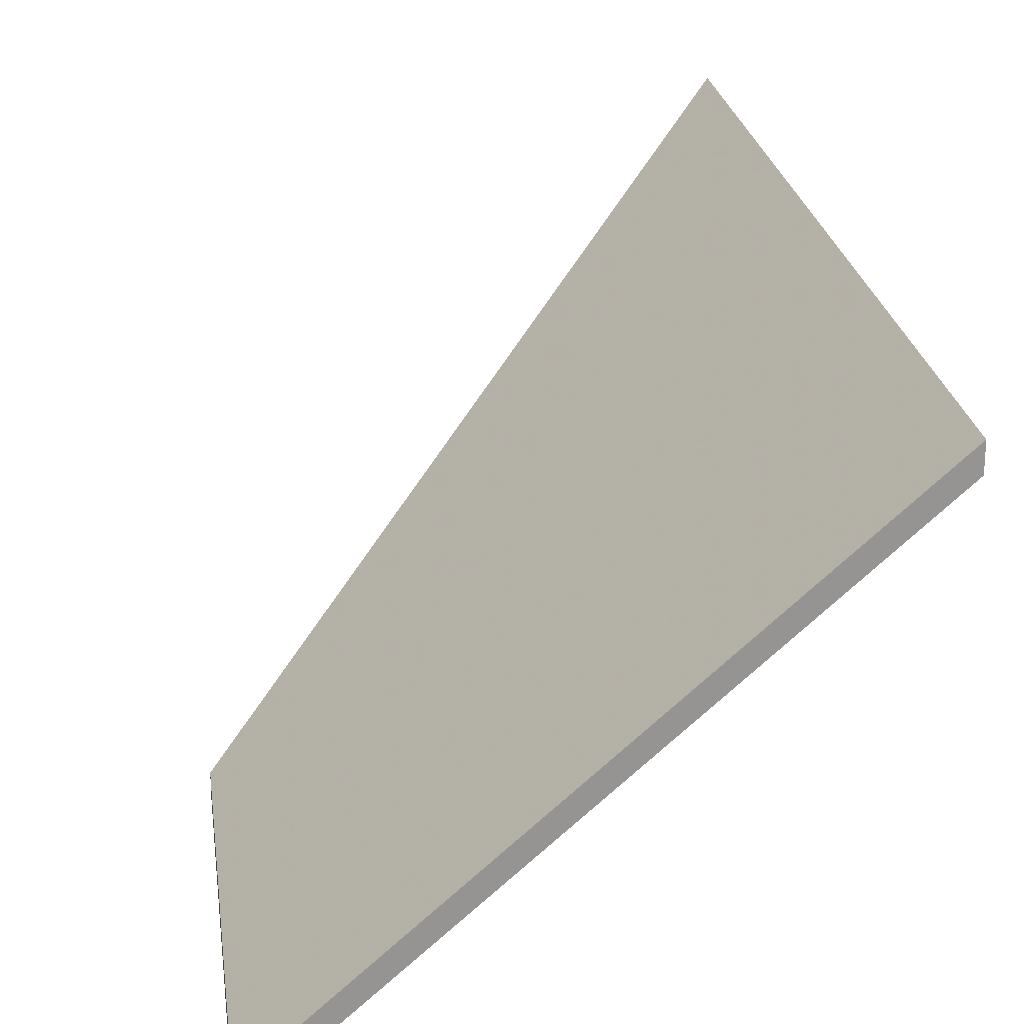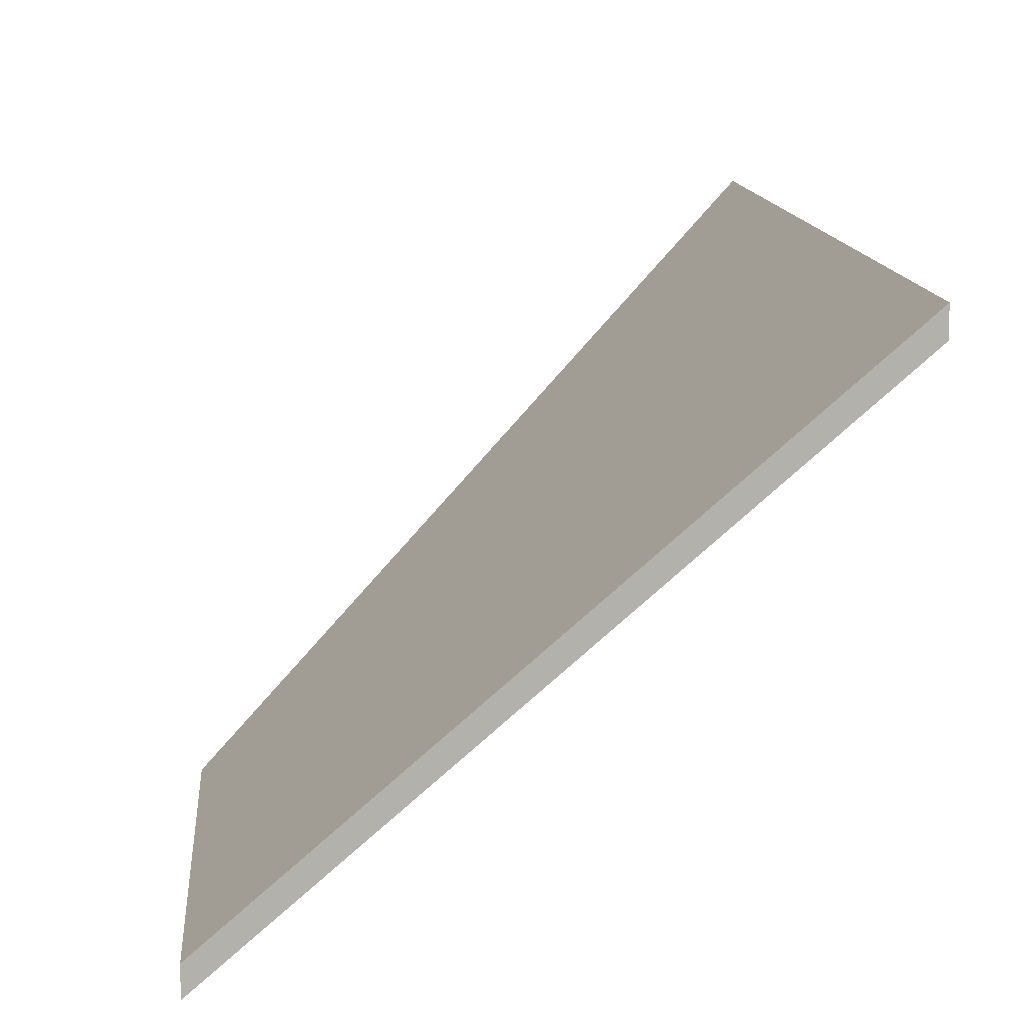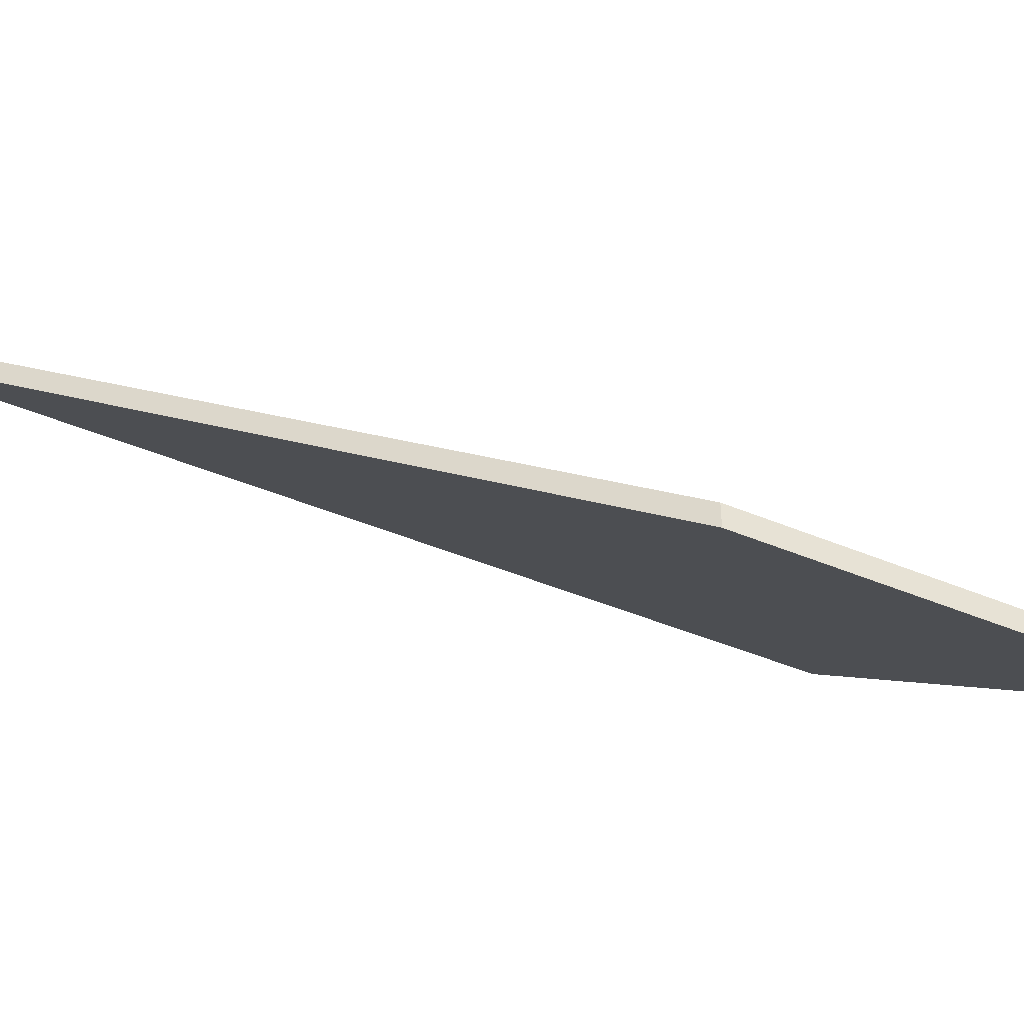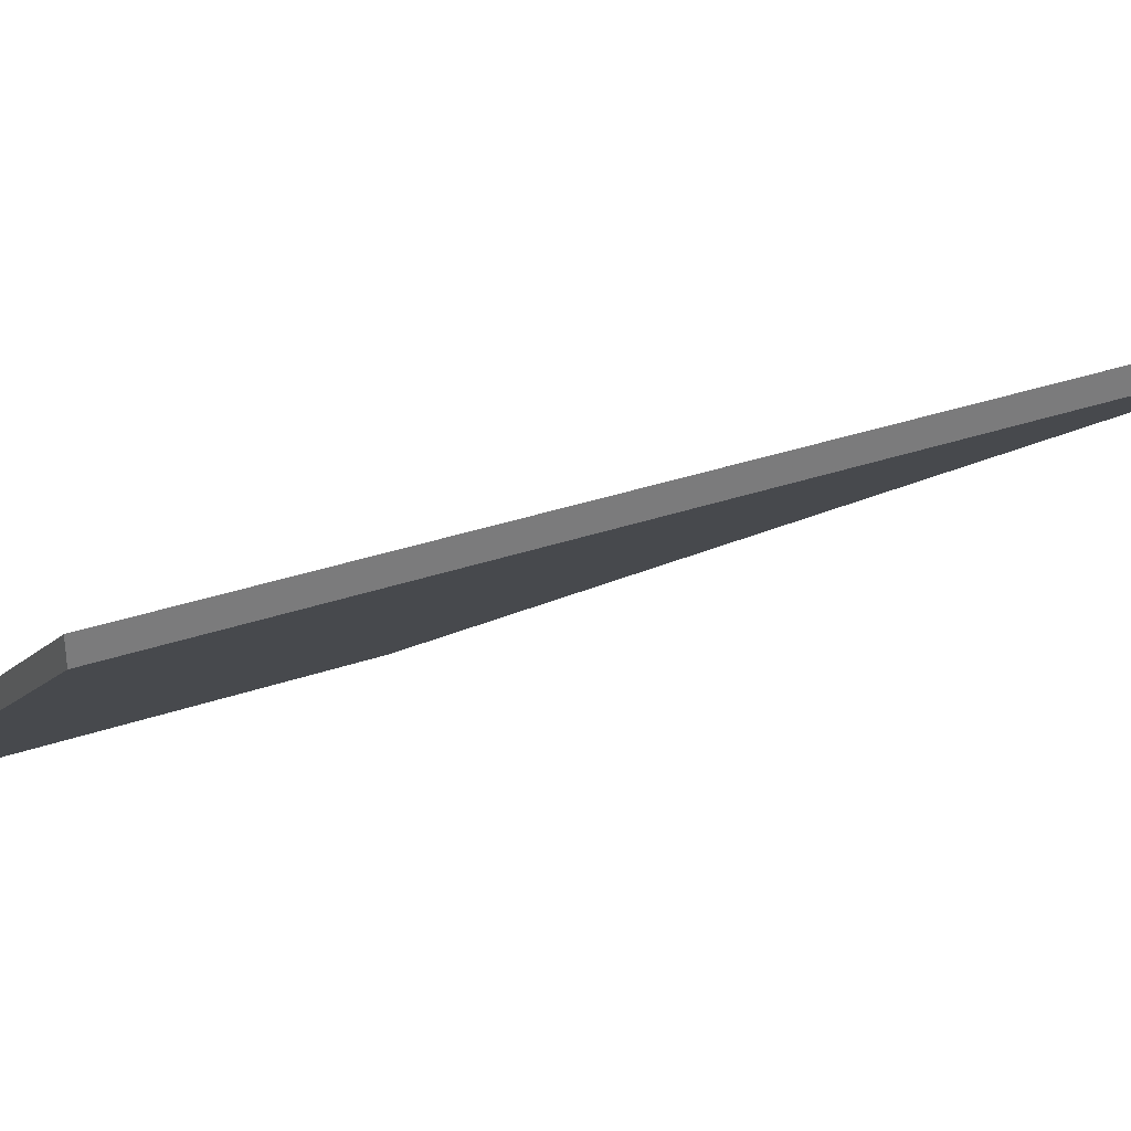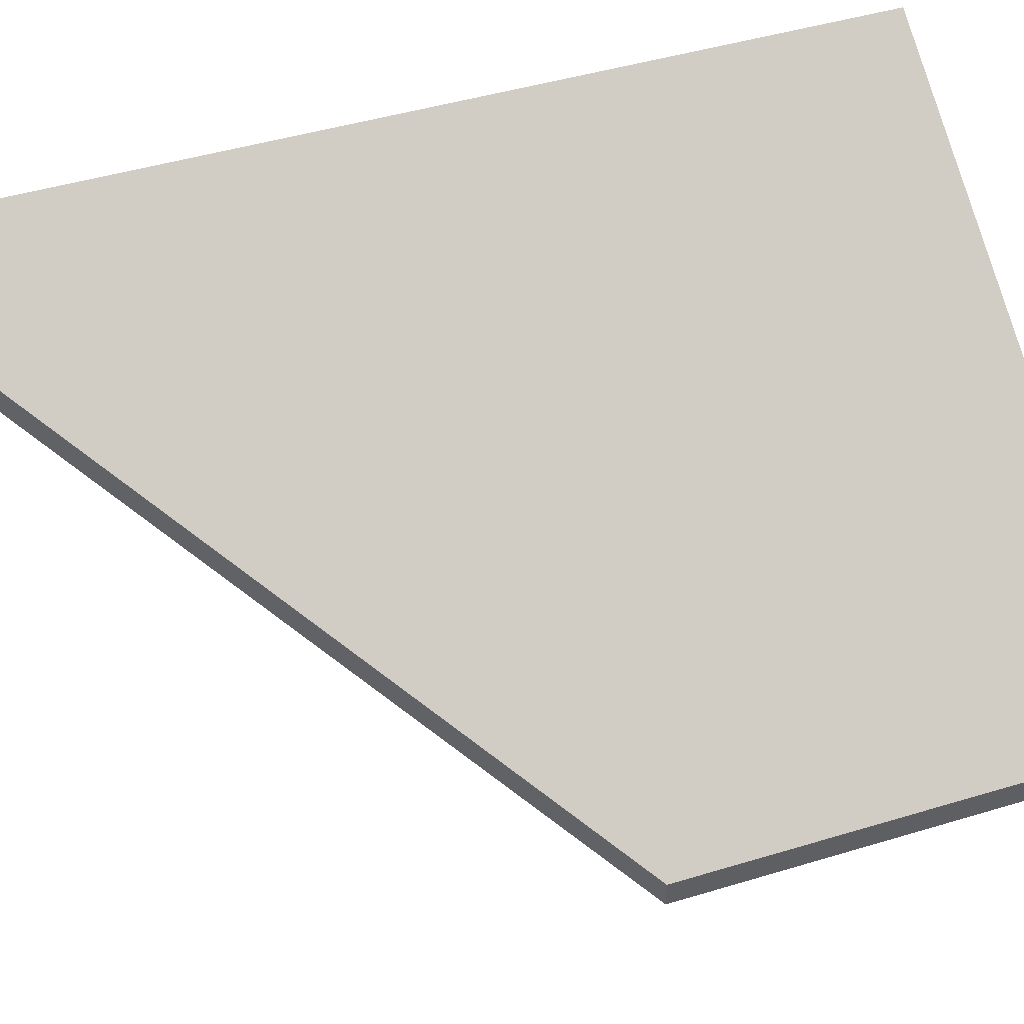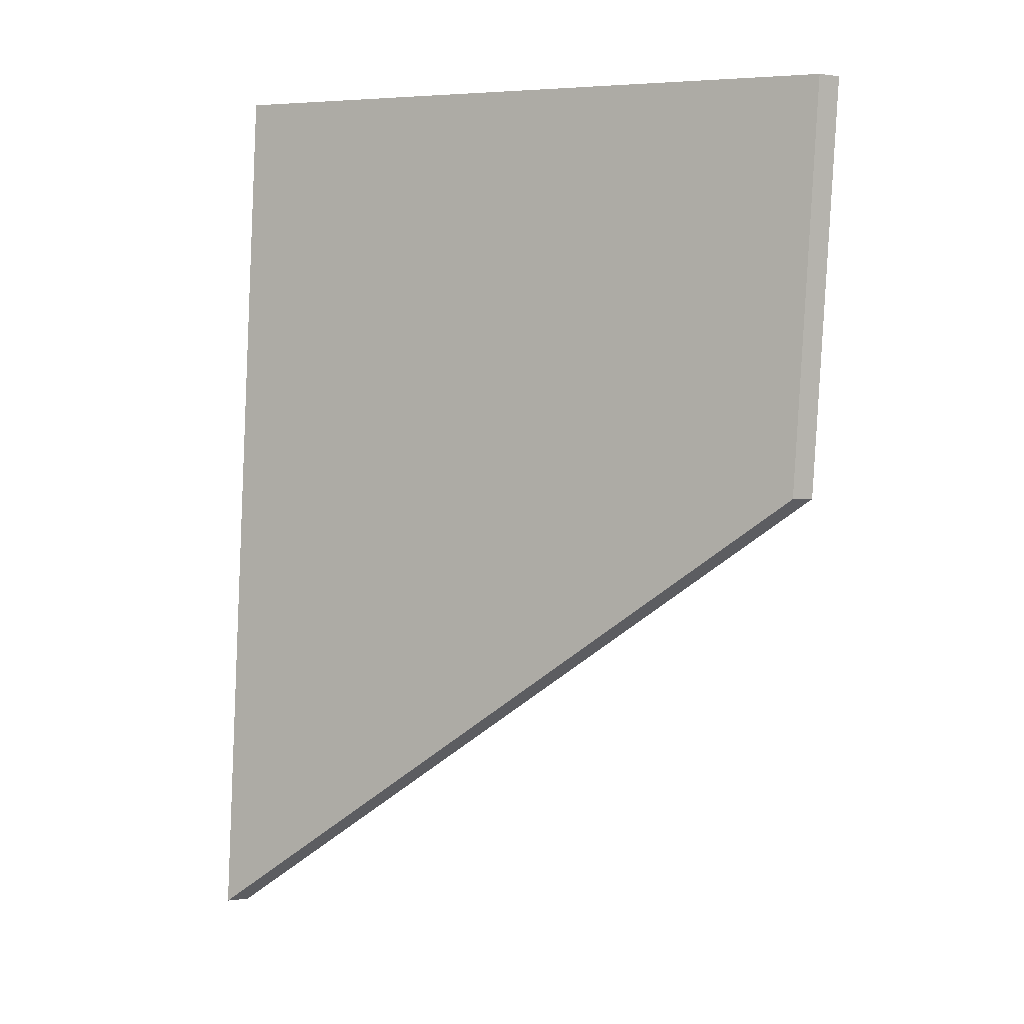
<metadata>
{"format":"obj","ext":"obj","renderer":"f3d","projection":"perspective","resolution":1024,"background":"white","views":[{"elev":23.0,"azim":-13.3,"up":"+Y"},{"elev":11.4,"azim":-10.1,"up":"+Y"},{"elev":-44.9,"azim":-121.8,"up":"+Y"},{"elev":33.0,"azim":58.6,"up":"+Y"},{"elev":44.0,"azim":-115.6,"up":"+Y"},{"elev":0.7,"azim":-118.5,"up":"+Z"}]}
</metadata>
<code>
v 0.9204 -0.0873 -3.654
v 0.8666 -0.1282 -3.607
v 0.8622 -0.1282 -3.565
v 0.9112 -0.08729 -3.564
v 0.9204 -0.08973 -3.654
v 0.9112 -0.08972 -3.564
v 0.8622 -0.1307 -3.565
v 0.8666 -0.1307 -3.607
v 0.9112 -0.08972 -3.564
v 0.9204 -0.08973 -3.654
v 0.9204 -0.0873 -3.654
v 0.9112 -0.08729 -3.564
v 0.8622 -0.1307 -3.565
v 0.9112 -0.08972 -3.564
v 0.9112 -0.08729 -3.564
v 0.8622 -0.1282 -3.565
v 0.8666 -0.1307 -3.607
v 0.8622 -0.1307 -3.565
v 0.8622 -0.1282 -3.565
v 0.8666 -0.1282 -3.607
v 0.9204 -0.08973 -3.654
v 0.8666 -0.1307 -3.607
v 0.8666 -0.1282 -3.607
v 0.9204 -0.0873 -3.654
f 1 2 3
f 1 3 4
f 5 6 7
f 5 7 8
f 9 10 11
f 9 11 12
f 13 14 15
f 13 15 16
f 17 18 19
f 17 19 20
f 21 22 23
f 21 23 24

</code>
